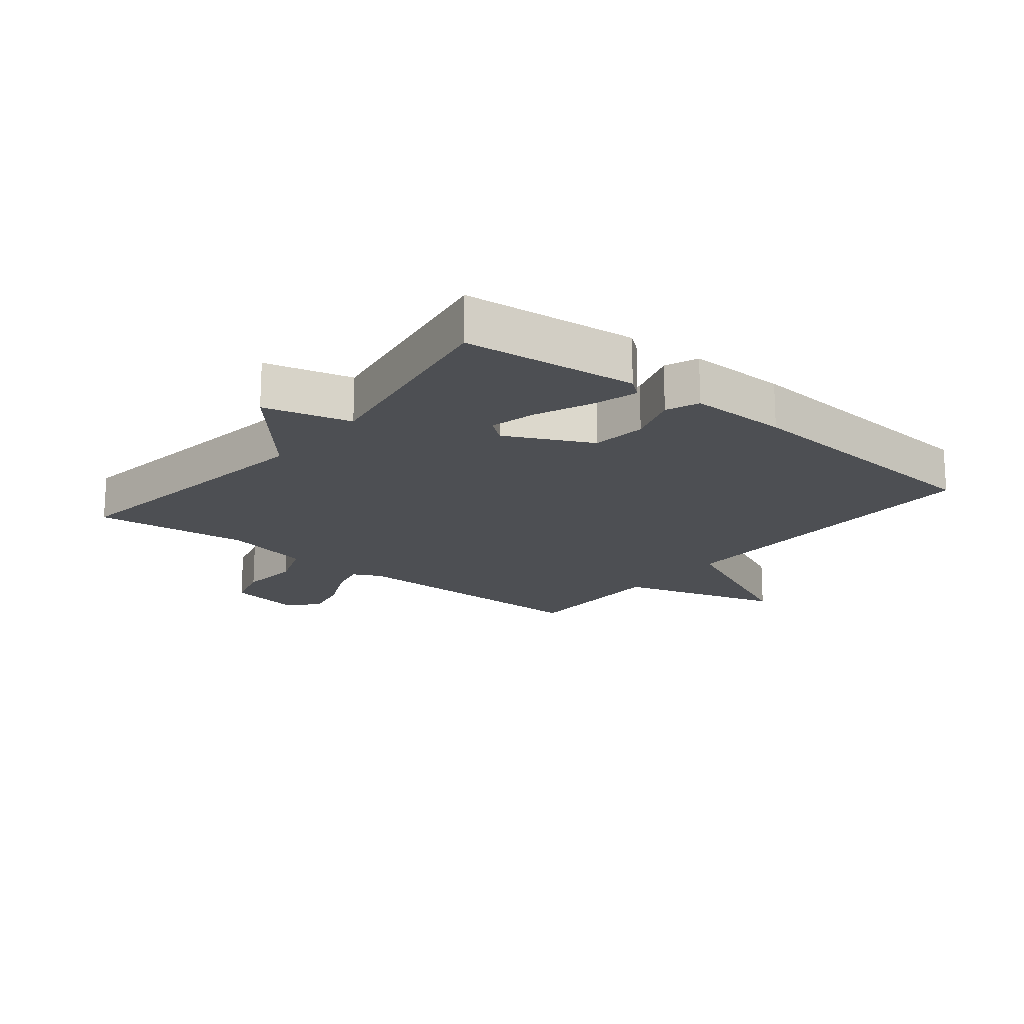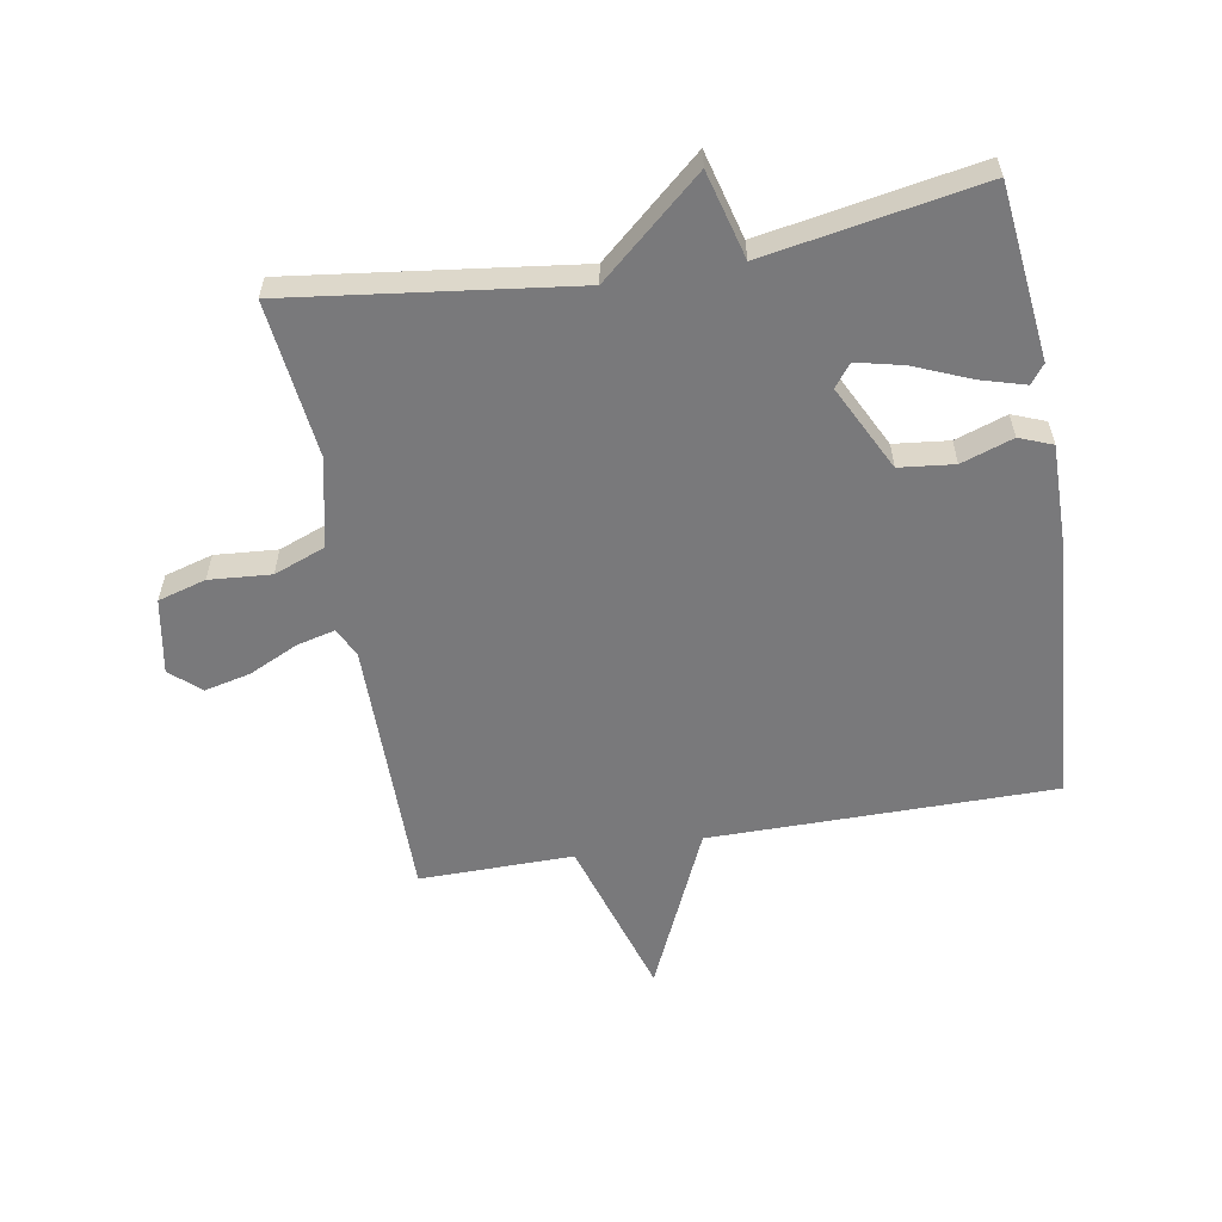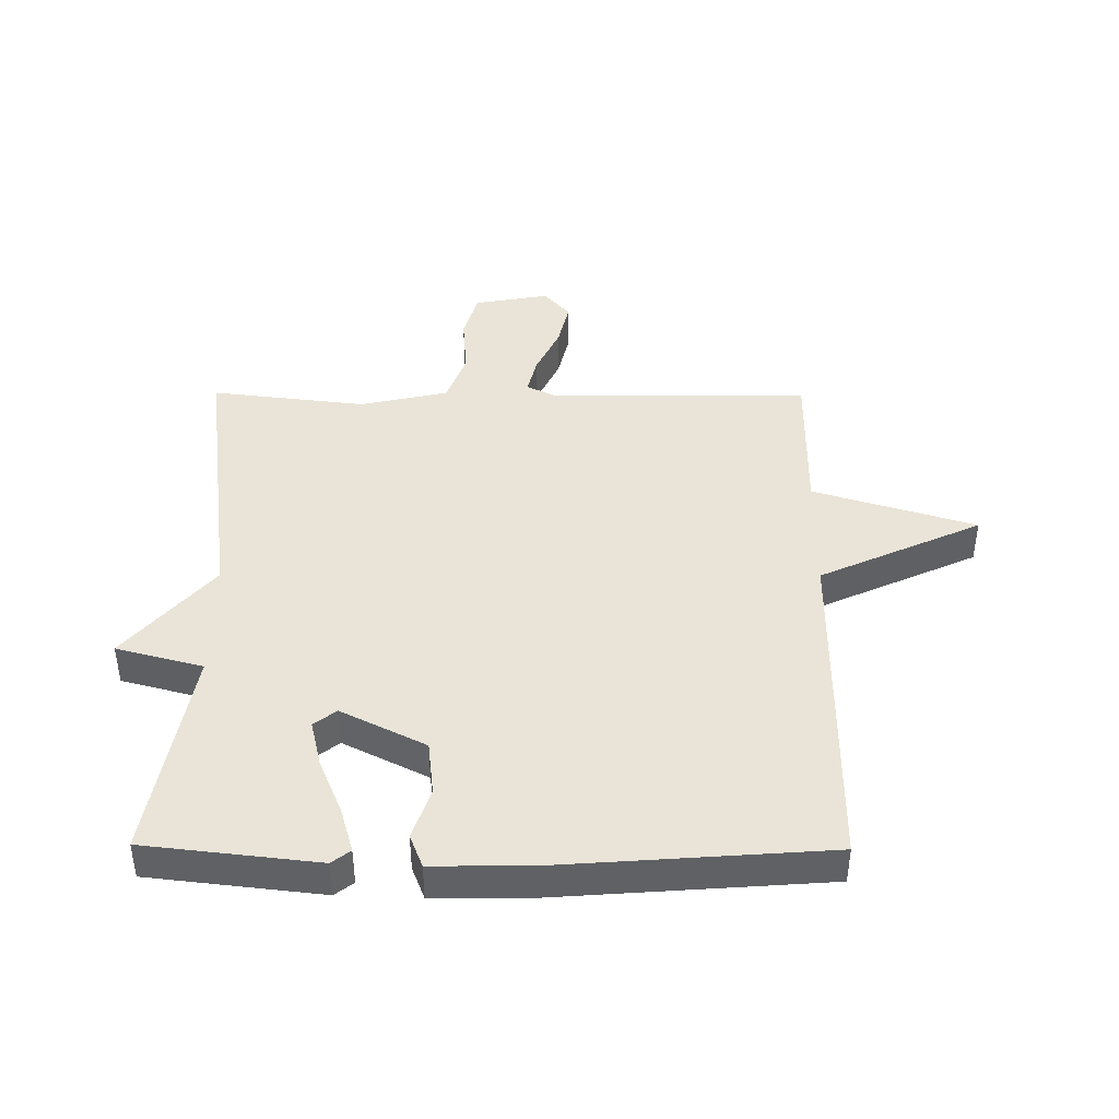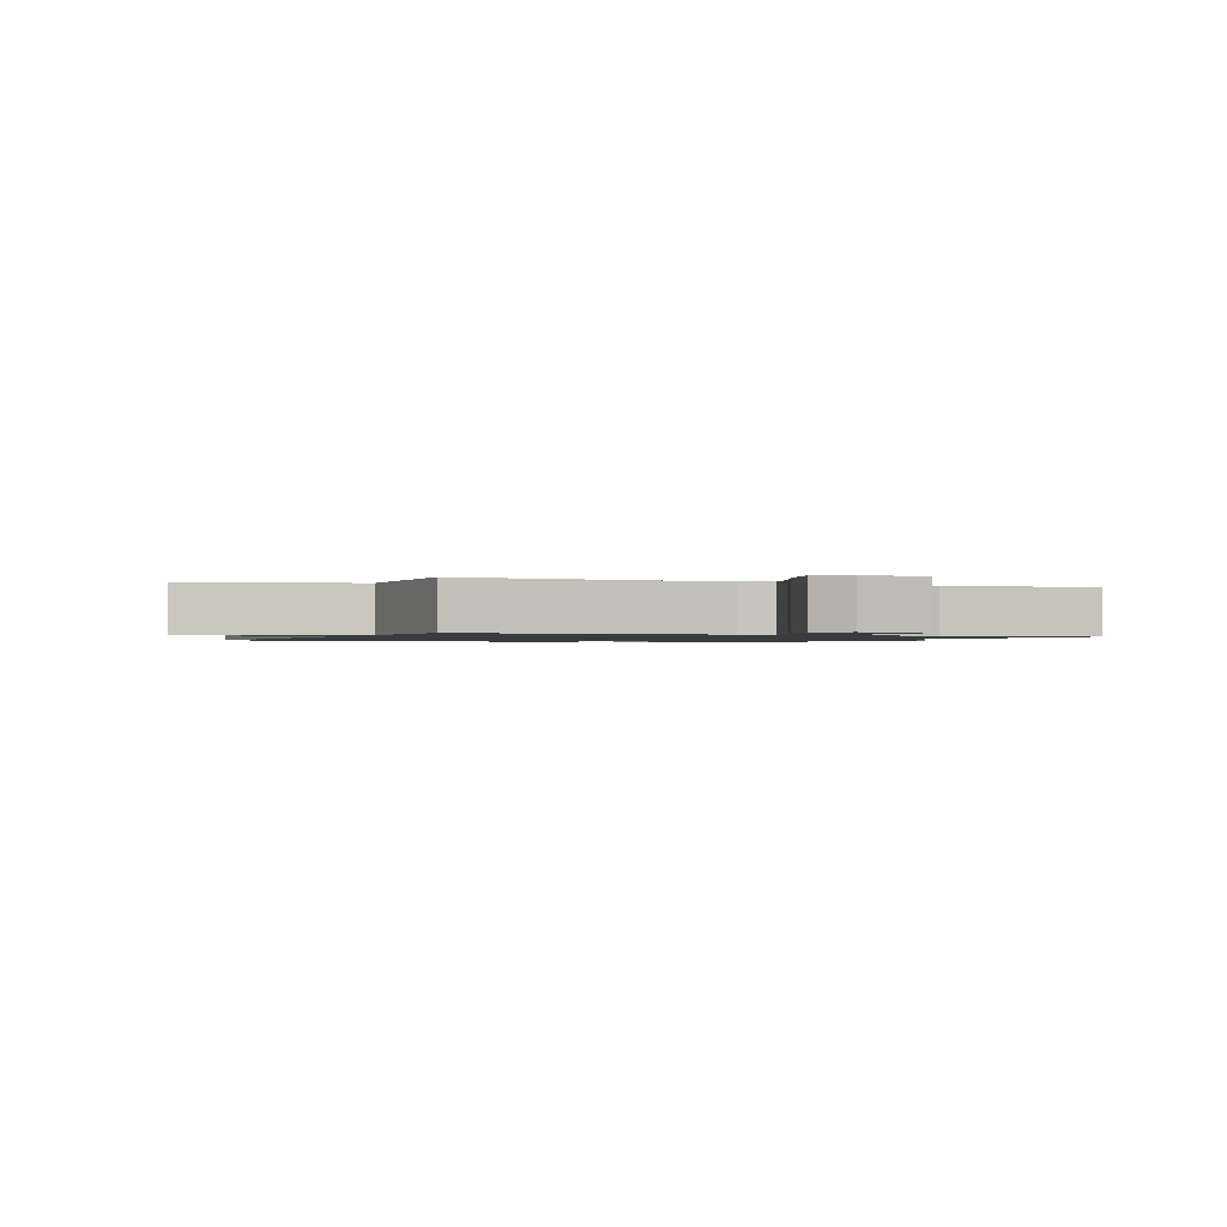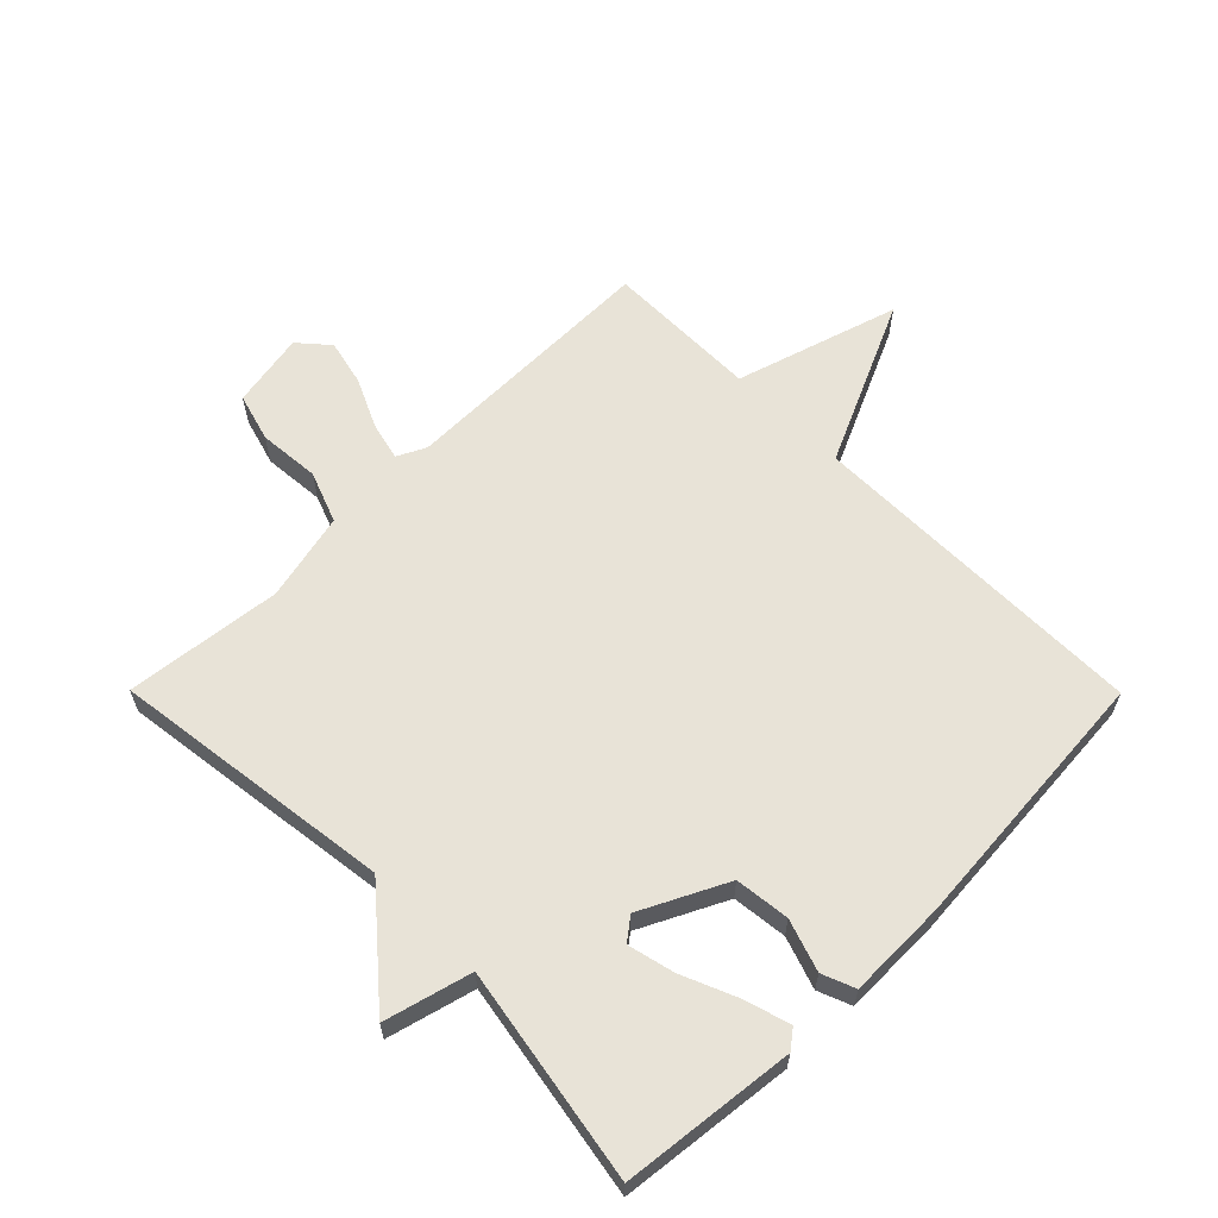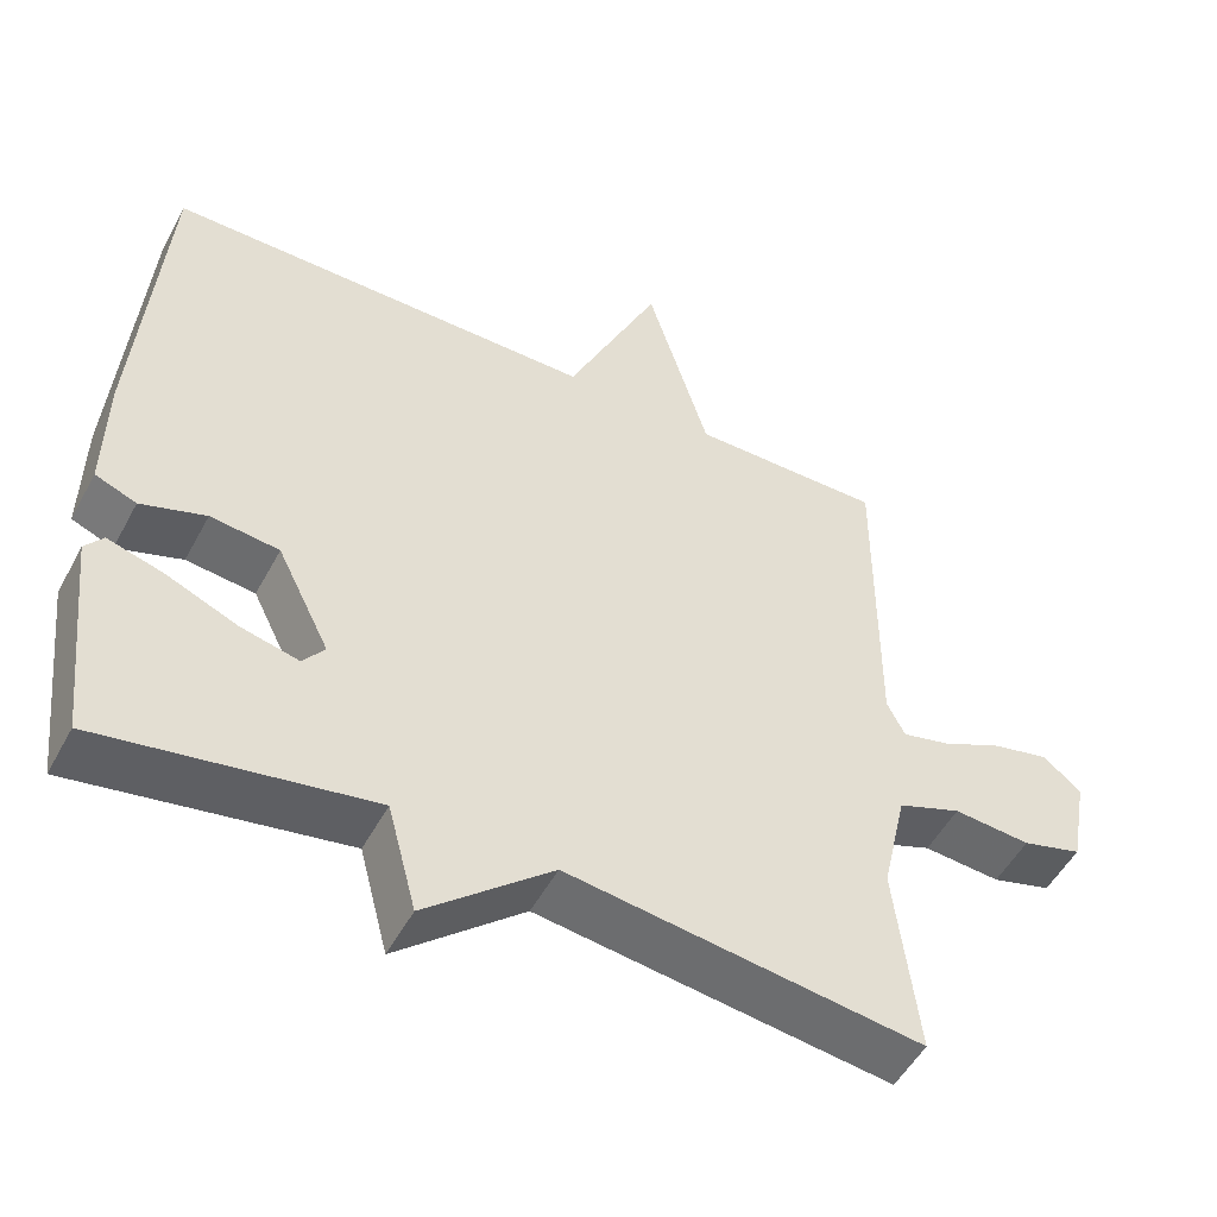
<metadata>
{"format":"obj","ext":"obj","renderer":"f3d","projection":"perspective","resolution":1024,"background":"white","views":[{"elev":-17.8,"azim":-129.1,"up":"+Y"},{"elev":-57.9,"azim":-170.0,"up":"+Y"},{"elev":42.9,"azim":-89.5,"up":"+Y"},{"elev":-1.2,"azim":66.0,"up":"+Y"},{"elev":62.1,"azim":-134.8,"up":"+Y"},{"elev":-51.3,"azim":-27.6,"up":"+Z"}]}
</metadata>
<code>
v -0.5 0.07 0.5
v 0.053 0.07 0.499
v 0.173 0.07 0.761
v 0.253 0.07 0.499
v 0.5 0.07 0.5
v 0.498 0.07 0.078
v 0.521 0.07 0.032
v 0.582 0.07 0.047
v 0.661 0.07 0.084
v 0.735 0.07 0.101
v 0.783 0.07 0.059
v 0.761 0.07 -0.062
v 0.684 0.07 -0.084
v 0.585 0.07 -0.076
v 0.503 0.07 -0.107
v 0.471 0.07 -0.249
v 0.5 0.07 -0.5
v 0.046 0.07 -0.44
v -0.117 0.07 -0.58
v -0.154 0.07 -0.44
v -0.5 0.07 -0.5
v -0.531 0.07 -0.221
v -0.508 0.07 -0.191
v -0.436 0.07 -0.212
v -0.346 0.07 -0.25
v -0.271 0.07 -0.268
v -0.243 0.07 -0.232
v -0.311 0.07 -0.095
v -0.399 0.07 -0.085
v -0.482 0.07 -0.113
v -0.535 0.07 -0.092
v -0.533 0.07 0.067
v -0.5 0 0.5
v 0.053 0 0.499
v 0.173 0 0.761
v 0.253 0 0.499
v 0.5 0 0.5
v 0.498 0 0.078
v 0.521 0 0.032
v 0.582 0 0.047
v 0.661 0 0.084
v 0.735 0 0.101
v 0.783 0 0.059
v 0.761 0 -0.062
v 0.684 0 -0.084
v 0.585 0 -0.076
v 0.503 0 -0.107
v 0.471 0 -0.249
v 0.5 0 -0.5
v 0.046 0 -0.44
v -0.117 0 -0.58
v -0.154 0 -0.44
v -0.5 0 -0.5
v -0.531 0 -0.221
v -0.508 0 -0.191
v -0.436 0 -0.212
v -0.346 0 -0.25
v -0.271 0 -0.268
v -0.243 0 -0.232
v -0.311 0 -0.095
v -0.399 0 -0.085
v -0.482 0 -0.113
v -0.535 0 -0.092
v -0.533 0 0.067
f 32 1 2
f 31 32 2
f 30 31 2
f 29 30 2
f 28 29 2
f 27 28 2
f 23 24 25
f 22 23 25
f 21 22 25
f 20 21 25
f 20 25 26
f 18 19 20
f 18 20 26 27
f 2 3 4
f 27 2 4
f 18 27 4
f 17 18 4
f 16 17 4
f 12 13 14
f 11 12 14
f 10 11 14
f 9 10 14
f 8 9 14
f 7 8 14 15
f 15 16 4
f 7 15 4
f 6 7 4
f 4 5 6
f 34 33 64
f 34 64 63
f 34 63 62
f 34 62 61
f 34 61 60
f 34 60 59
f 57 56 55
f 57 55 54
f 57 54 53
f 57 53 52
f 58 57 52
f 52 51 50
f 59 58 52 50
f 36 35 34
f 36 34 59
f 36 59 50
f 36 50 49
f 36 49 48
f 46 45 44
f 46 44 43
f 46 43 42
f 46 42 41
f 46 41 40
f 47 46 40 39
f 36 48 47
f 36 47 39
f 36 39 38
f 38 37 36
f 1 33 34 2
f 2 34 35 3
f 3 35 36 4
f 4 36 37 5
f 5 37 38 6
f 6 38 39 7
f 7 39 40 8
f 8 40 41 9
f 9 41 42 10
f 10 42 43 11
f 11 43 44 12
f 12 44 45 13
f 13 45 46 14
f 14 46 47 15
f 15 47 48 16
f 16 48 49 17
f 17 49 50 18
f 18 50 51 19
f 19 51 52 20
f 20 52 53 21
f 21 53 54 22
f 22 54 55 23
f 23 55 56 24
f 24 56 57 25
f 25 57 58 26
f 26 58 59 27
f 27 59 60 28
f 28 60 61 29
f 29 61 62 30
f 30 62 63 31
f 31 63 64 32
f 32 64 33 1

</code>
